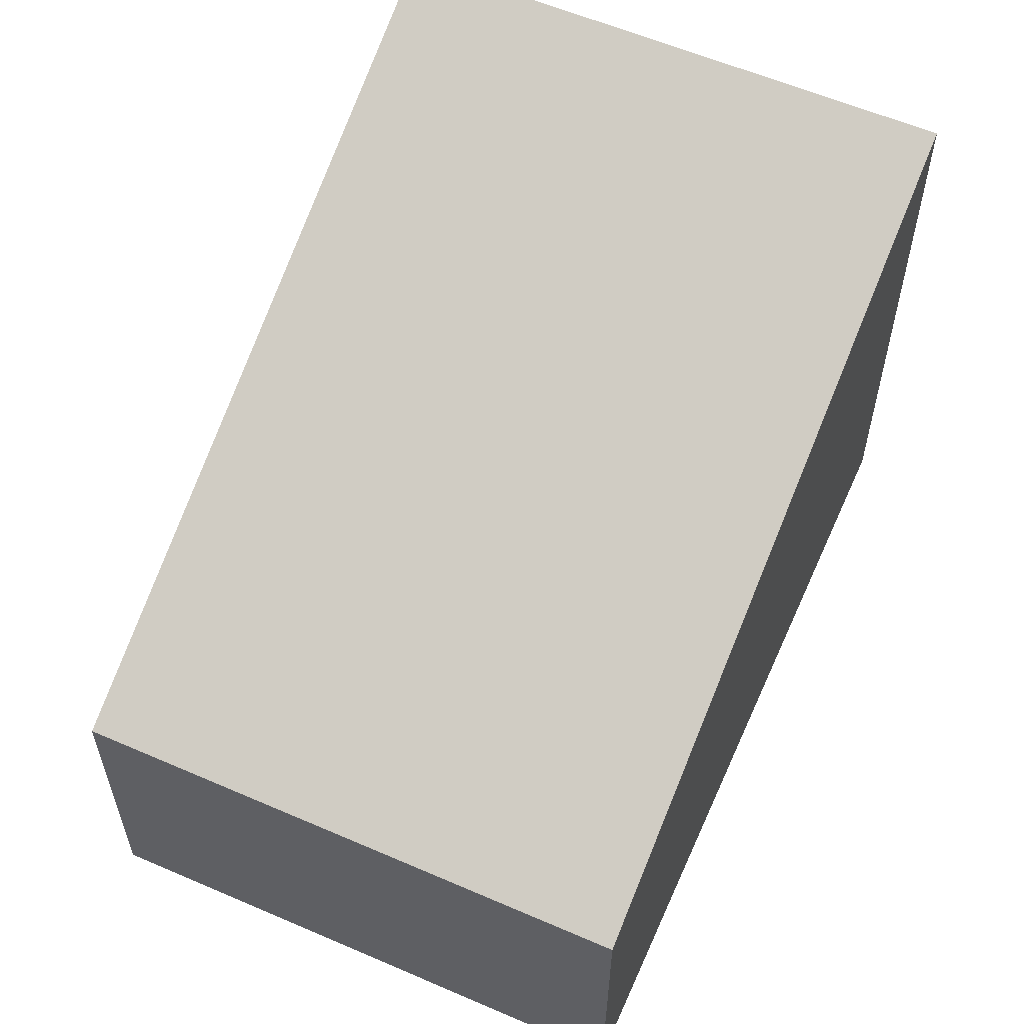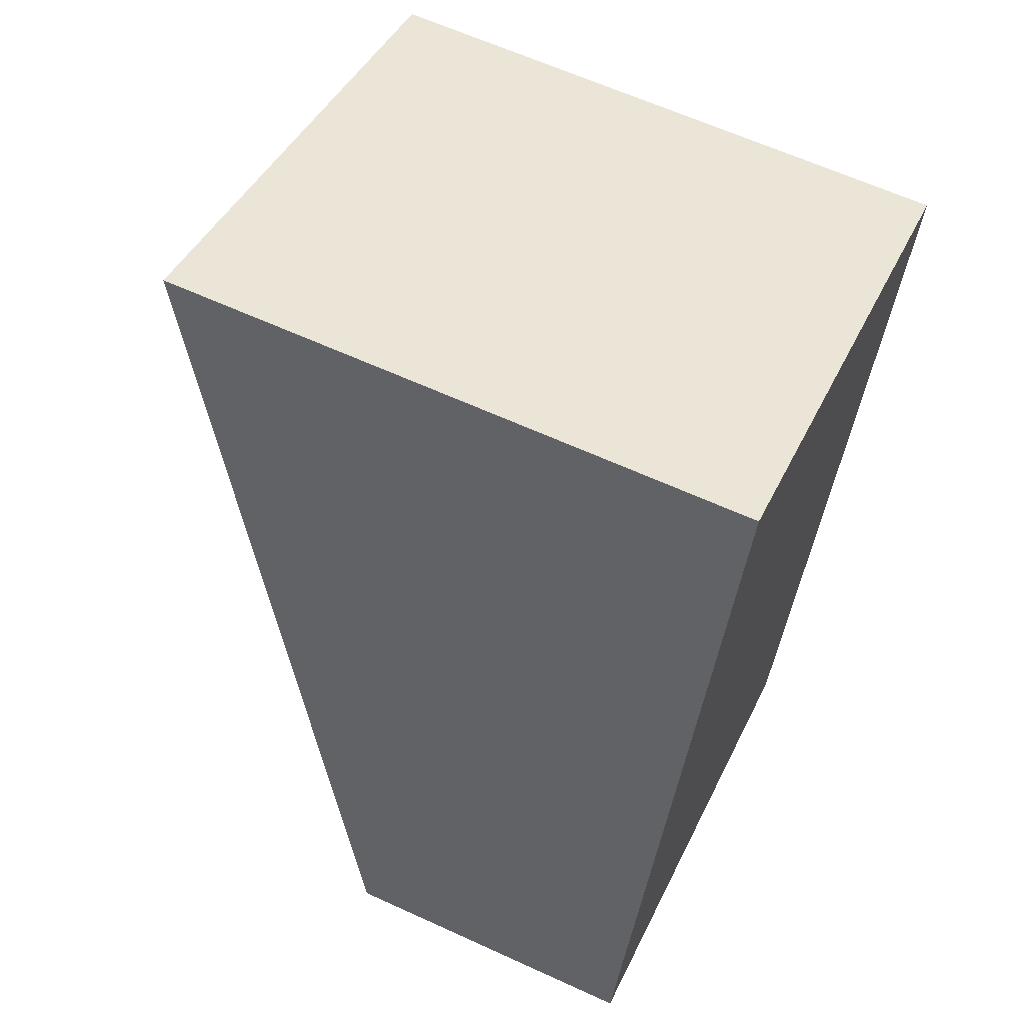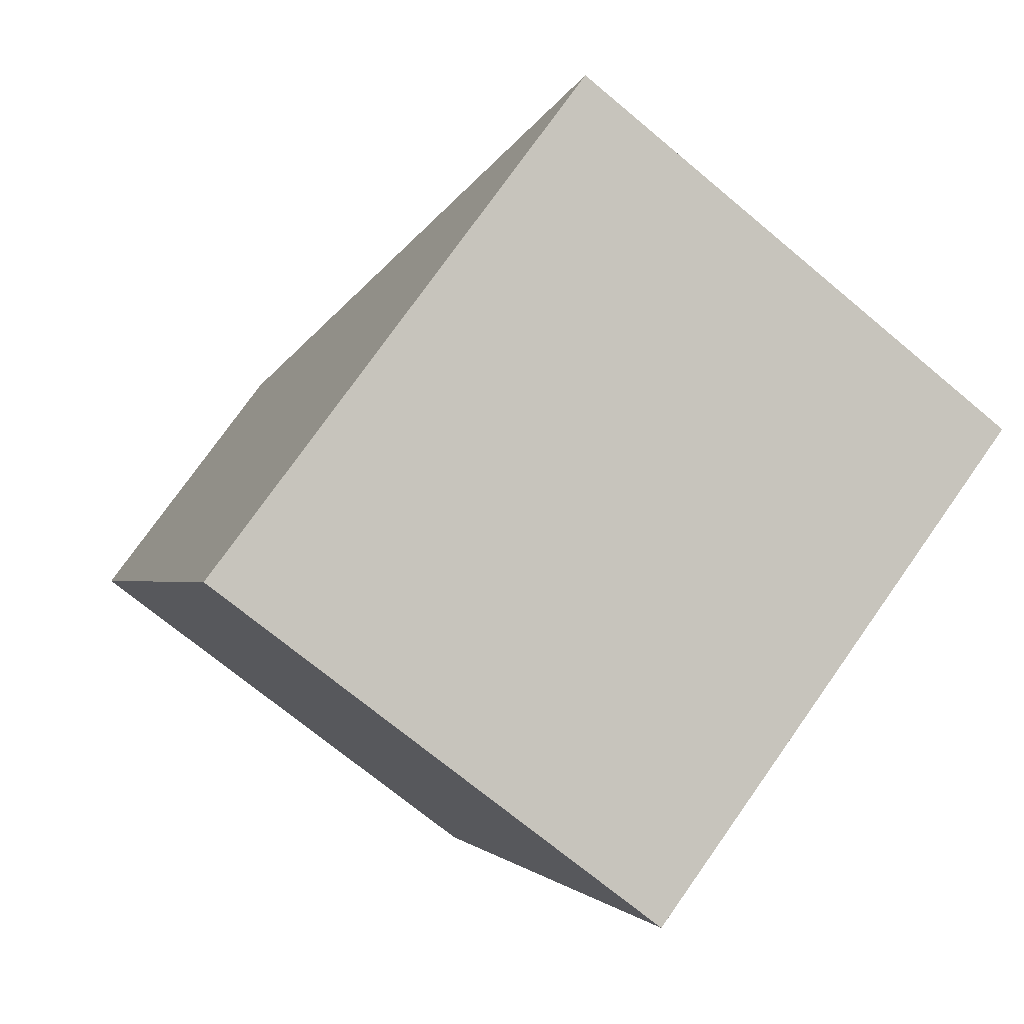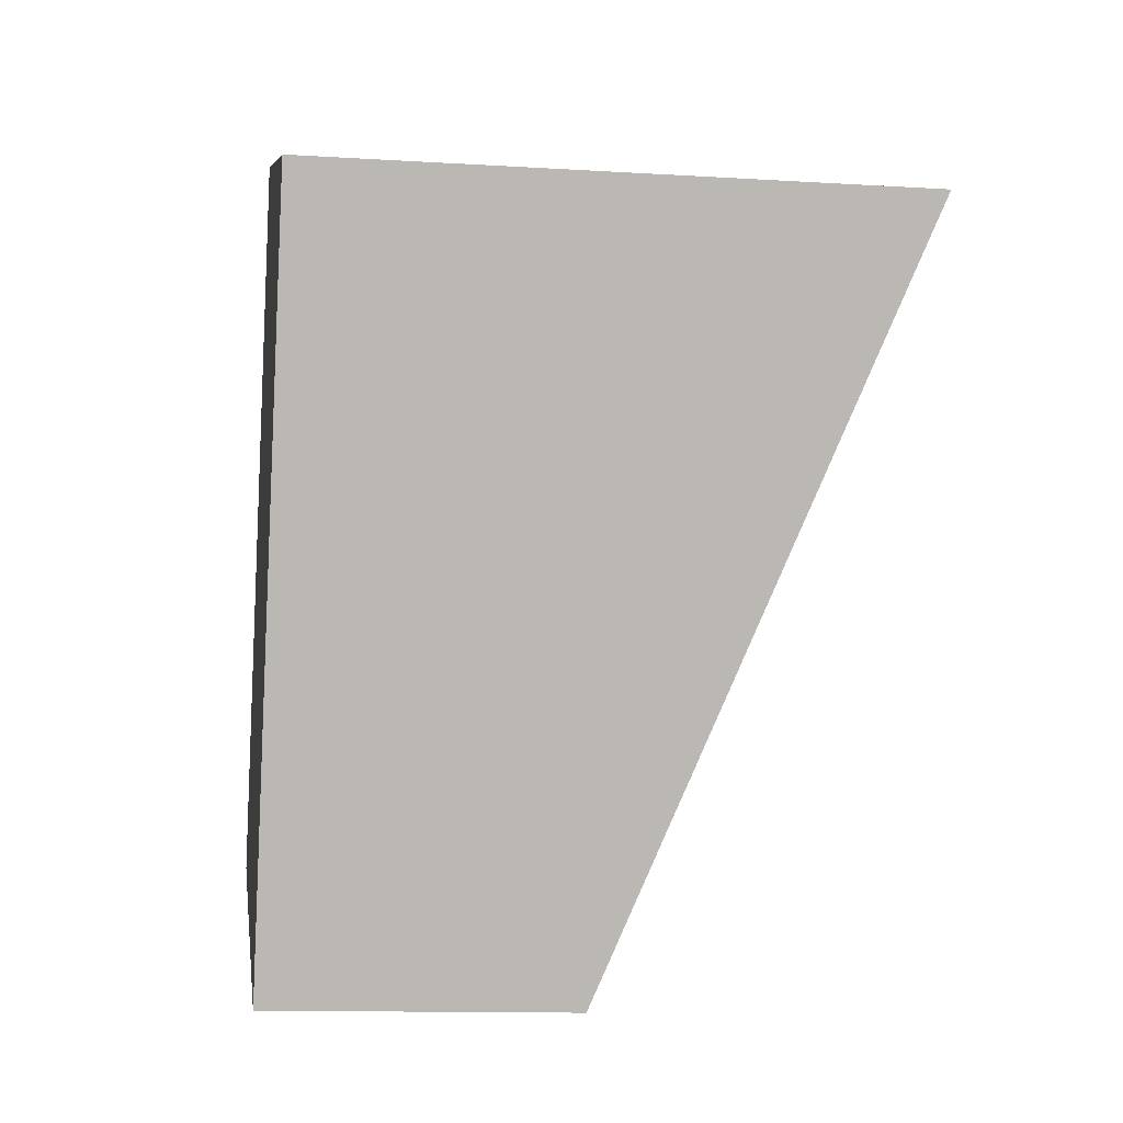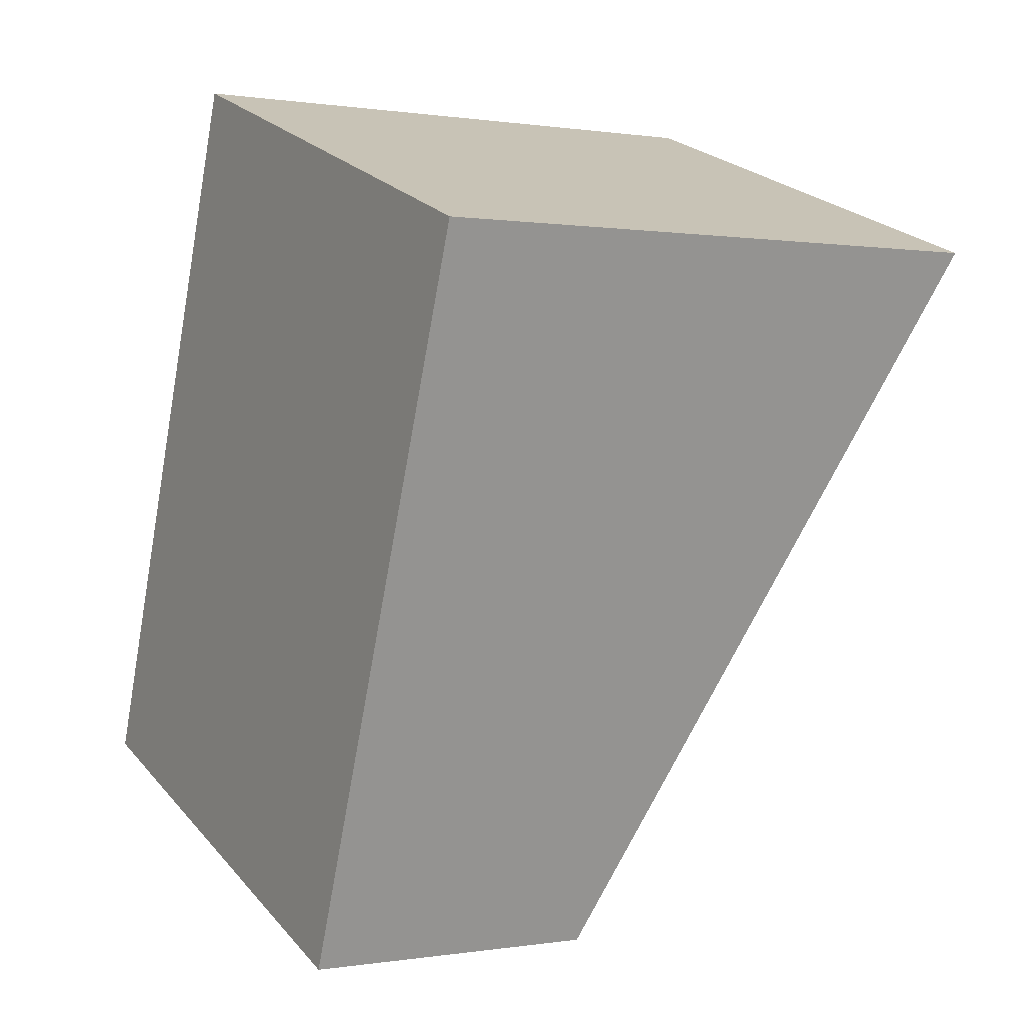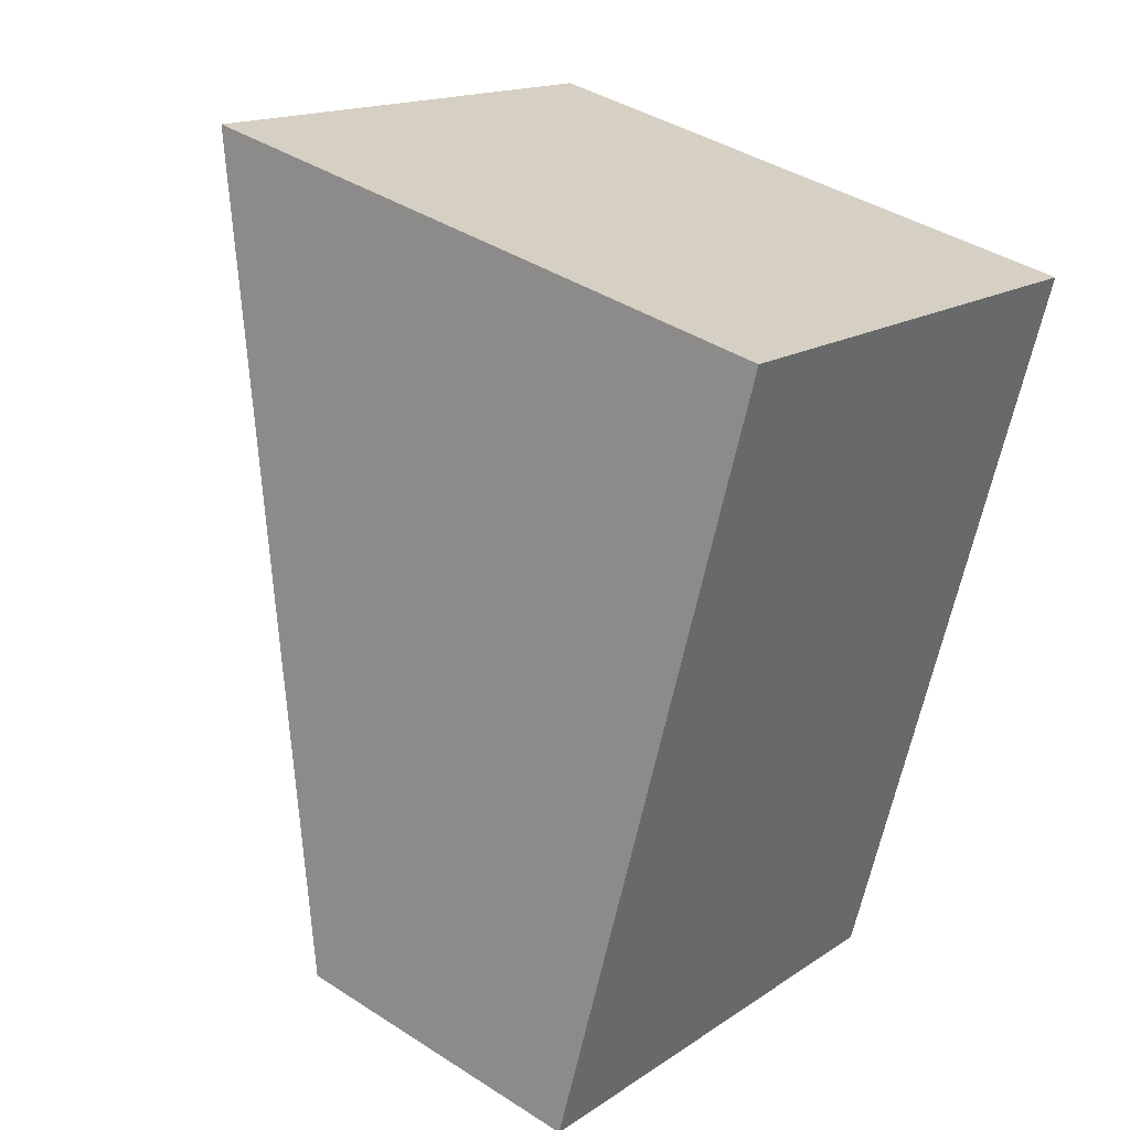
<metadata>
{"format":"obj","ext":"obj","renderer":"f3d","projection":"perspective","resolution":1024,"background":"white","views":[{"elev":59.9,"azim":-136.6,"up":"+Y"},{"elev":62.9,"azim":-65.1,"up":"+Z"},{"elev":76.8,"azim":35.3,"up":"+Z"},{"elev":-12.6,"azim":81.9,"up":"+Z"},{"elev":0.3,"azim":58.7,"up":"+Z"},{"elev":40.3,"azim":-51.5,"up":"+Z"}]}
</metadata>
<code>
v  4.412 2.651 -1.555
v  2.242 5.202 6.318
v  6.691 5.202 4.702
v  0 2.634 1.613e-16
v  6.691 -2.879e-16 4.702
v  4.412 9.522e-17 -1.555
v  0 0 0
v  2.242 -3.869e-16 6.318
g defaultobject
f 1 2 3
f 2 1 4
f 5 1 3
f 1 5 6
f 6 4 1
f 4 6 7
f 4 8 2
f 8 4 7
f 8 3 2
f 3 8 5
f 8 6 5
f 6 8 7

</code>
